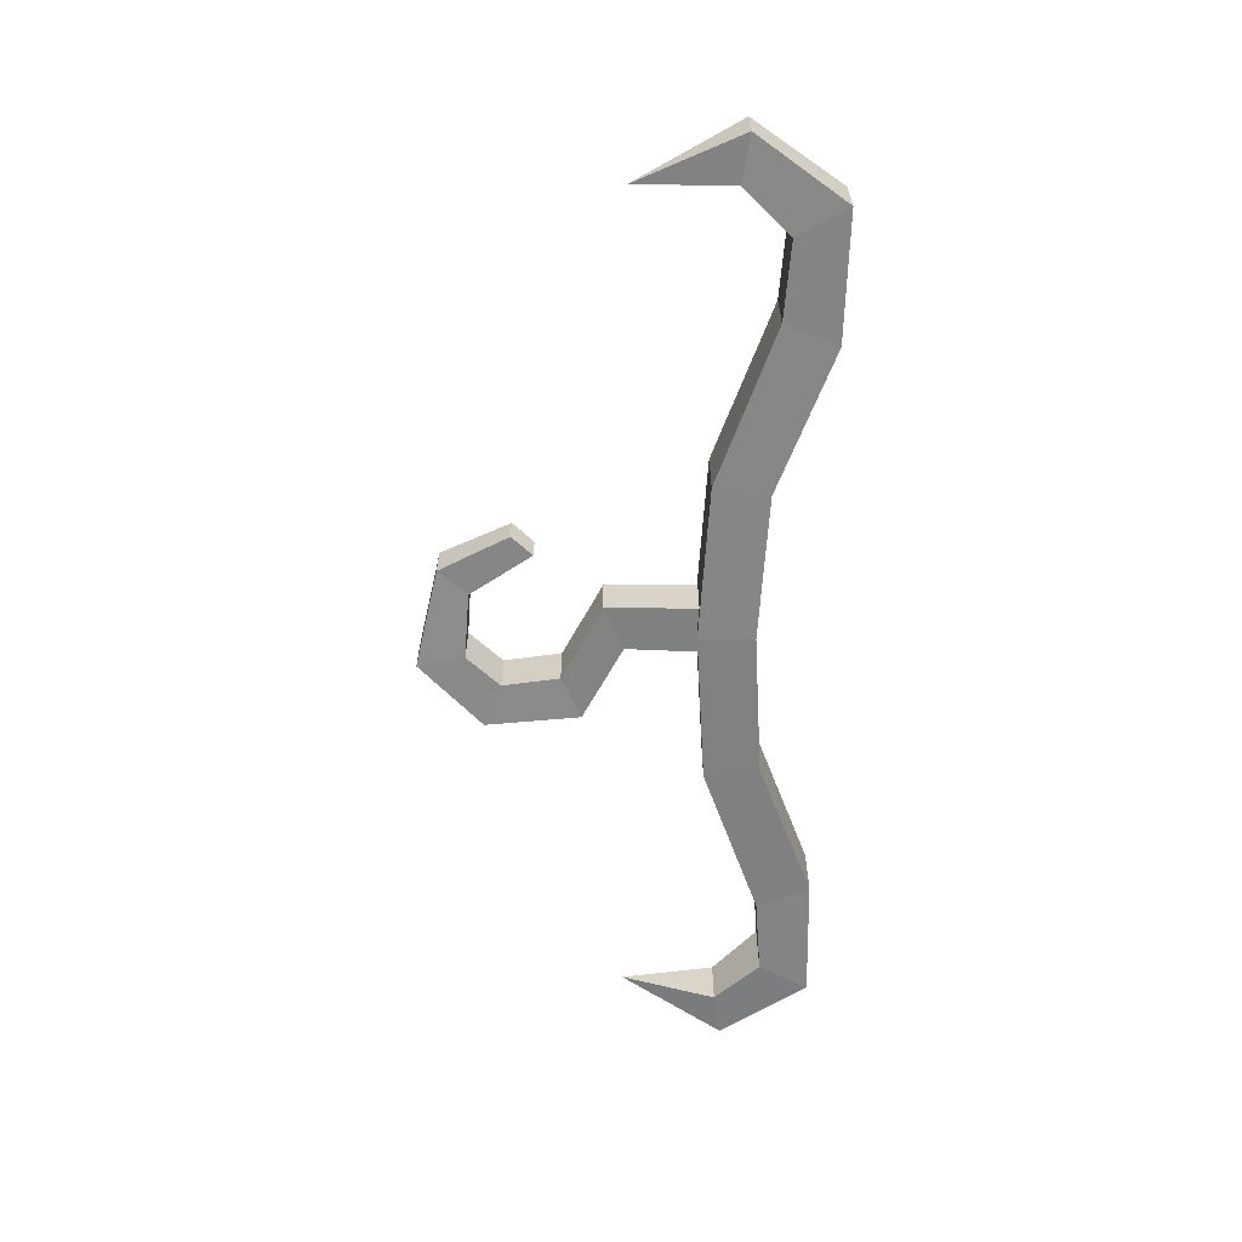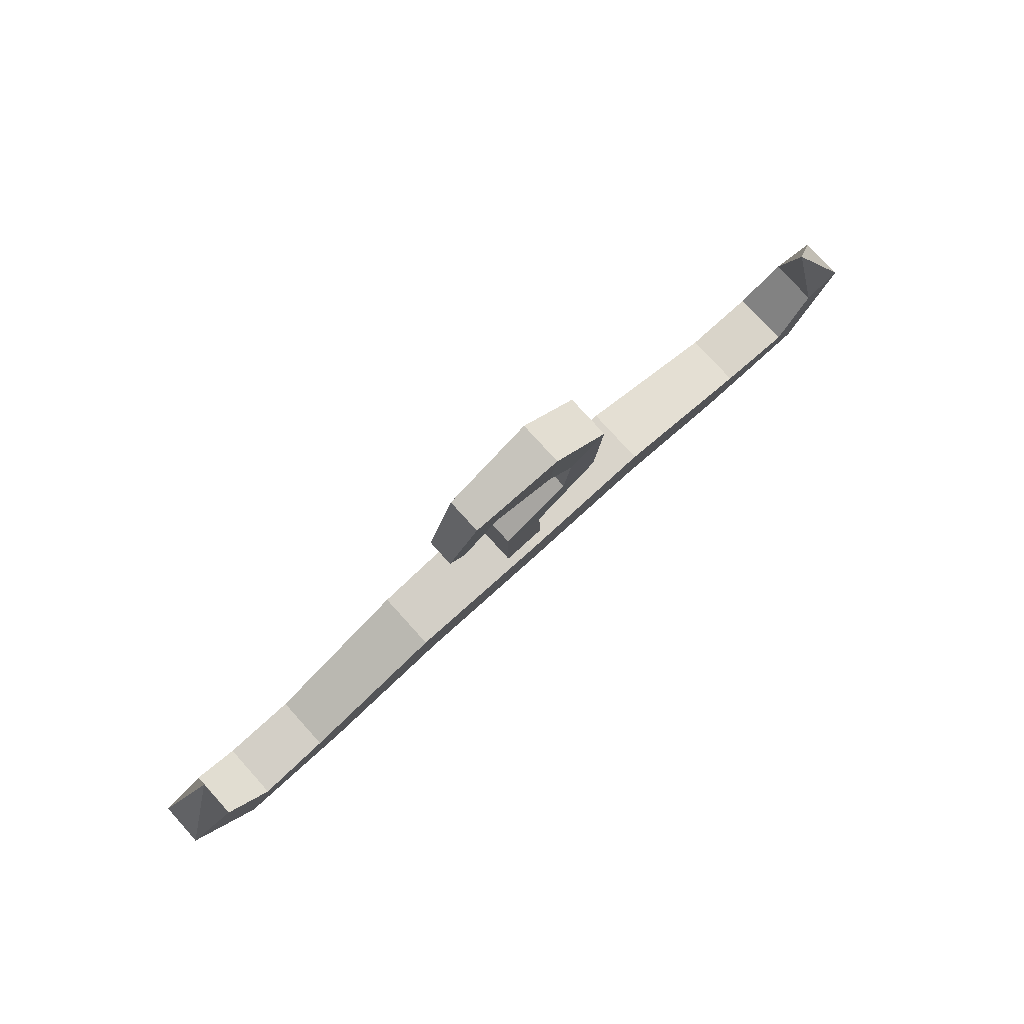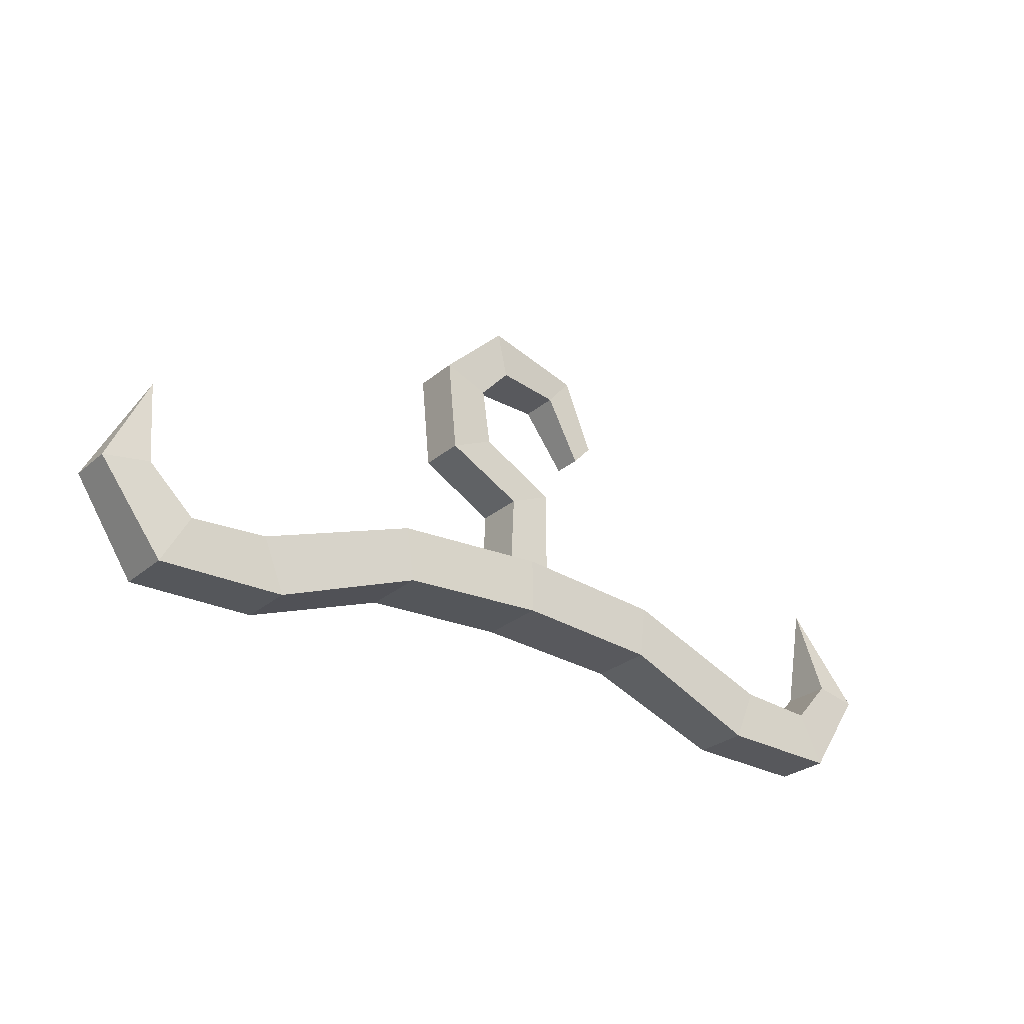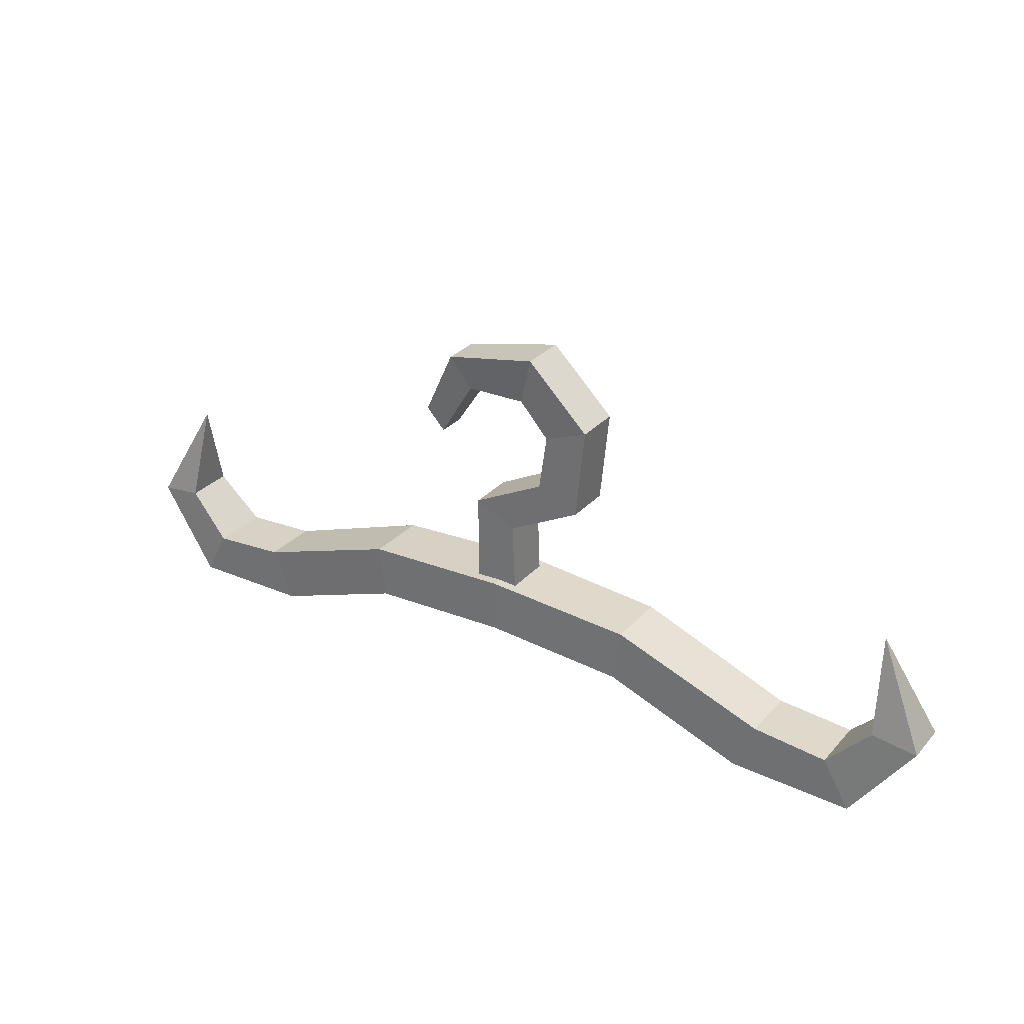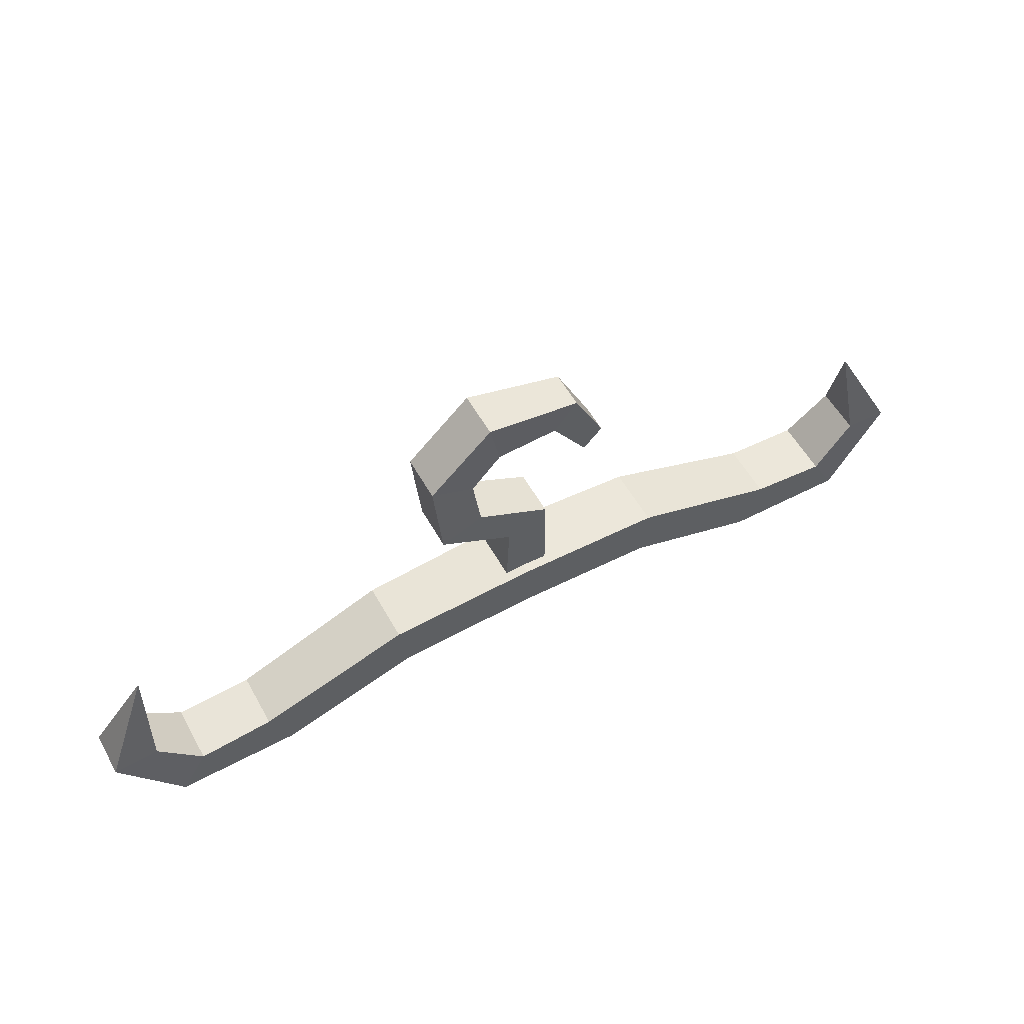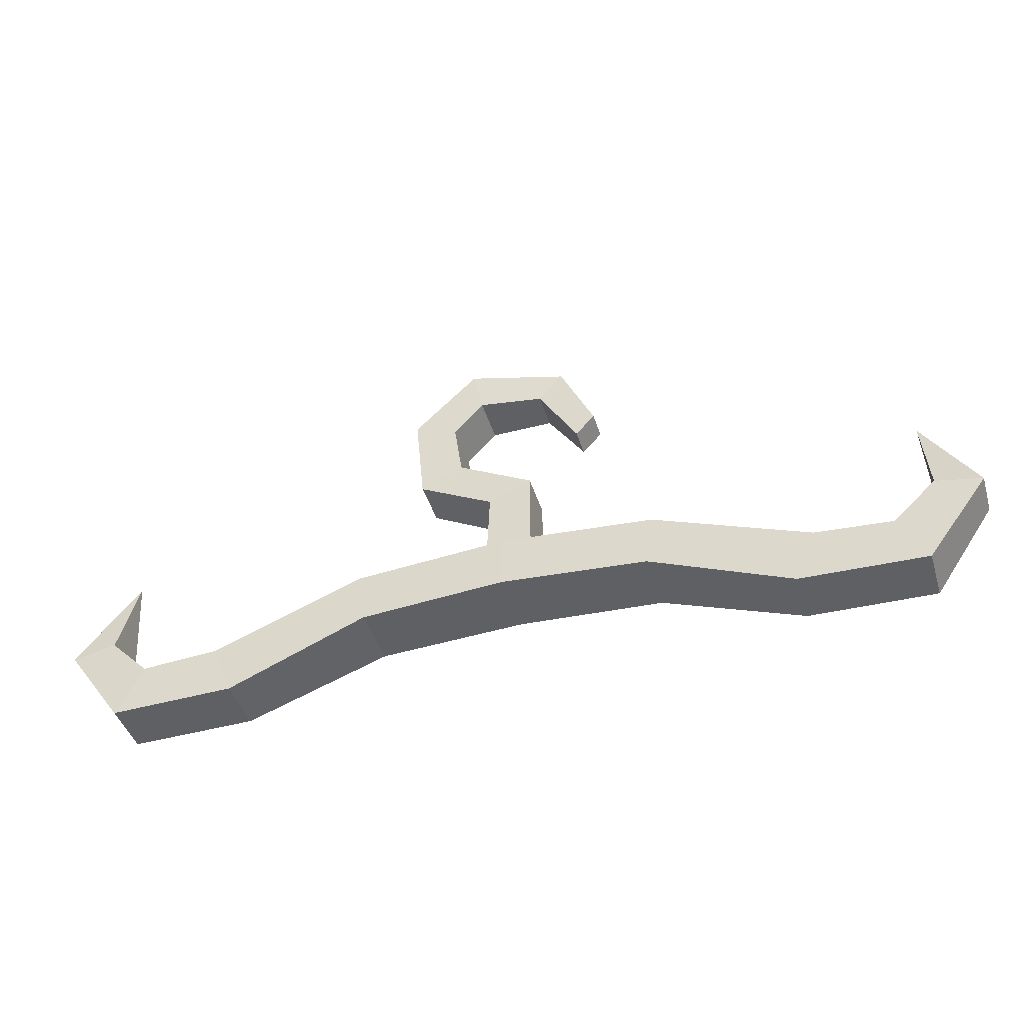
<metadata>
{"format":"obj","ext":"obj","renderer":"f3d","projection":"perspective","resolution":1024,"background":"white","views":[{"elev":-61.3,"azim":-90.3,"up":"+Z"},{"elev":77.7,"azim":-42.1,"up":"+Y"},{"elev":-27.7,"azim":141.9,"up":"+Y"},{"elev":29.8,"azim":33.5,"up":"+Y"},{"elev":56.0,"azim":151.1,"up":"+Y"},{"elev":-43.3,"azim":-163.2,"up":"+Y"}]}
</metadata>
<code>
v 19.45 -1.186 1.82
v 18.08 -4.488 1.771
v 18.08 -4.488 -1.771
v 19.45 -1.186 -1.82
v 24.27 -1.564 1.873
v 25.98 -4.675 1.741
v 25.98 -4.675 -1.741
v 24.27 -1.564 -1.873
v 26.98 1.27 1.568
v 29.87 0.817 1.43
v 29.87 0.817 -1.43
v 26.98 1.27 -1.568
v 26.58 7.248 0
v 0 2.99 -2.122
v -0 2.99 2.122
v 9.655 2.389 1.98
v 9.655 2.389 -1.98
v -0 -0.4633 2.144
v 9.197 -1.026 2.037
v 0 -0.4633 -2.144
v 9.197 -1.026 -2.037
v -19.45 -1.186 1.82
v -18.08 -4.488 1.771
v -18.08 -4.488 -1.771
v -19.45 -1.186 -1.82
v -24.27 -1.564 1.873
v -25.98 -4.675 1.741
v -25.98 -4.675 -1.741
v -24.27 -1.564 -1.873
v -26.98 1.27 1.568
v -29.87 0.817 1.43
v -29.87 0.817 -1.43
v -26.98 1.27 -1.568
v -26.58 7.248 0
v -9.655 2.389 1.98
v -9.655 2.389 -1.98
v -9.197 -1.026 2.037
v -9.197 -1.026 -2.037
v 1.047 7.27 1.528
v -1.659 8.51 1.476
v 1.047 7.27 -1.528
v -1.659 8.51 -1.476
v 1.298 1.349 1.491
v -1.695 1.445 1.504
v -1.695 1.445 -1.504
v 1.298 1.349 -1.491
v 3.085 11.02 1.523
v 5.799 9.796 1.479
v 5.799 9.796 -1.479
v 3.085 11.02 -1.523
v 3.597 14.58 1.518
v 6.377 15.67 1.482
v 6.377 15.67 -1.482
v 3.597 14.58 -1.518
v 1.693 16.66 1.518
v 2.314 19.58 1.483
v 2.314 19.58 -1.483
v 1.693 16.66 -1.518
v -2.357 16.38 1.215
v -3.901 18.18 1.176
v -3.901 18.18 -1.176
v -2.357 16.38 -1.215
v -4.789 12.56 0.8891
v -6.001 13.87 0.9033
v -6.001 13.87 -0.9033
v -4.789 12.56 -0.8891
f 2 1 16 19
f 3 2 19 21
f 1 2 6 5
f 2 3 7 6
f 3 4 8 7
f 4 1 5 8
f 5 6 10 9
f 6 7 11 10
f 7 8 12 11
f 8 5 9 12
f 9 10 13
f 10 11 13
f 11 12 13
f 12 9 13
f 15 16 17 14
f 4 17 16 1
f 16 15 18 19
f 14 17 21 20
f 3 21 17 4
f 19 18 20 21
f 23 37 35 22
f 24 38 37 23
f 22 26 27 23
f 23 27 28 24
f 24 28 29 25
f 25 29 26 22
f 26 30 31 27
f 27 31 32 28
f 28 32 33 29
f 29 33 30 26
f 30 34 31
f 31 34 32
f 32 34 33
f 33 34 30
f 15 14 36 35
f 25 22 35 36
f 35 37 18 15
f 14 20 38 36
f 24 25 36 38
f 37 38 20 18
f 39 40 44 43
f 40 42 45 44
f 42 41 46 45
f 41 39 43 46
f 40 39 48 47
f 39 41 49 48
f 41 42 50 49
f 42 40 47 50
f 47 48 52 51
f 48 49 53 52
f 49 50 54 53
f 50 47 51 54
f 51 52 56 55
f 52 53 57 56
f 53 54 58 57
f 54 51 55 58
f 55 56 60 59
f 56 57 61 60
f 57 58 62 61
f 58 55 59 62
f 66 63 64 65
f 62 59 63 66
f 59 60 64 63
f 60 61 65 64
f 61 62 66 65

</code>
